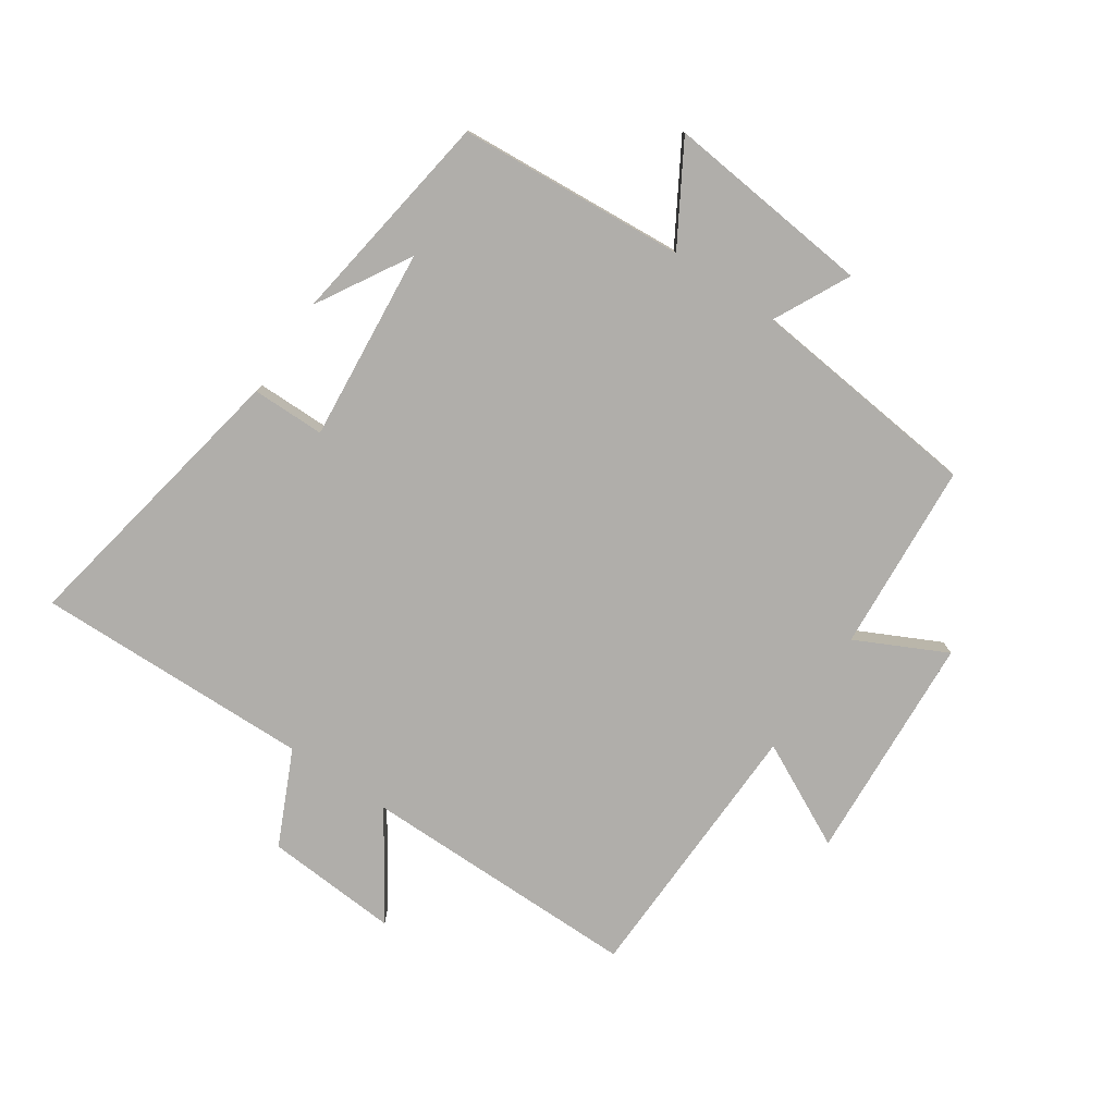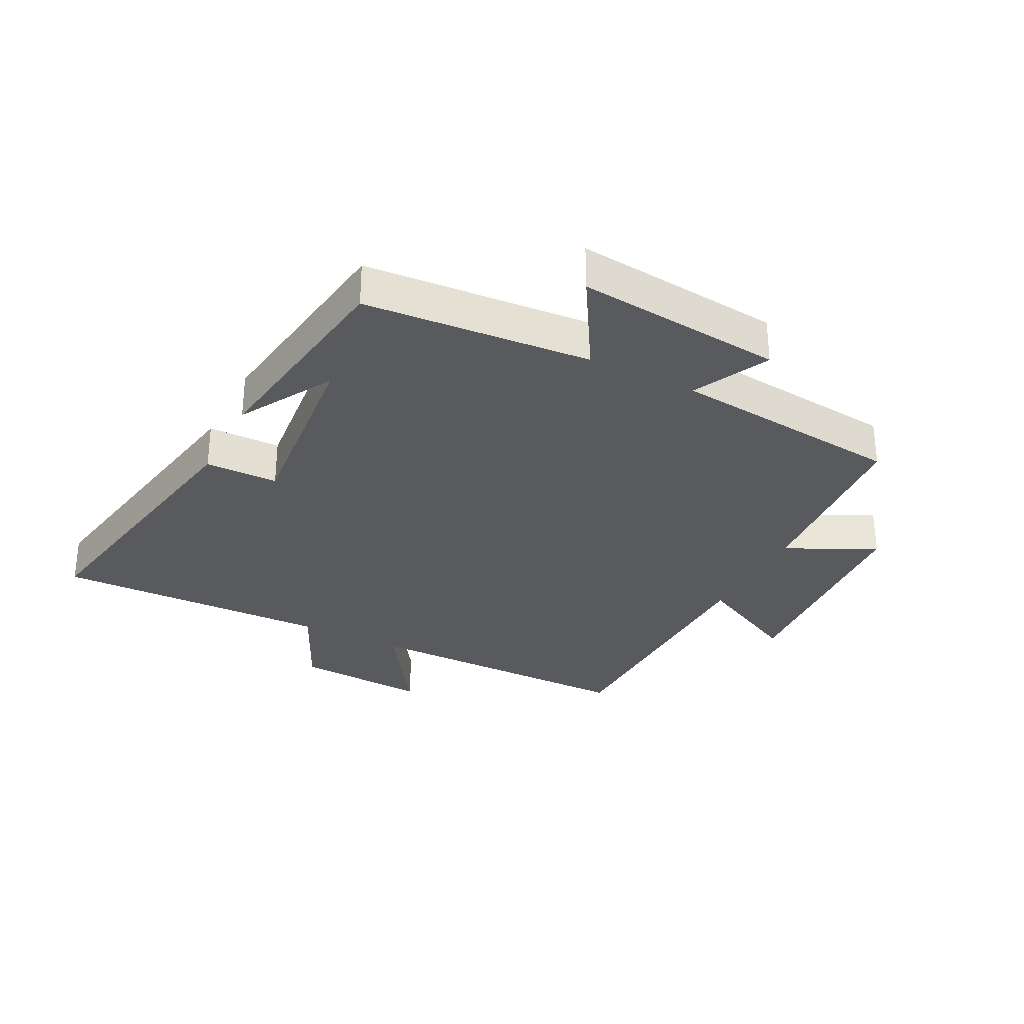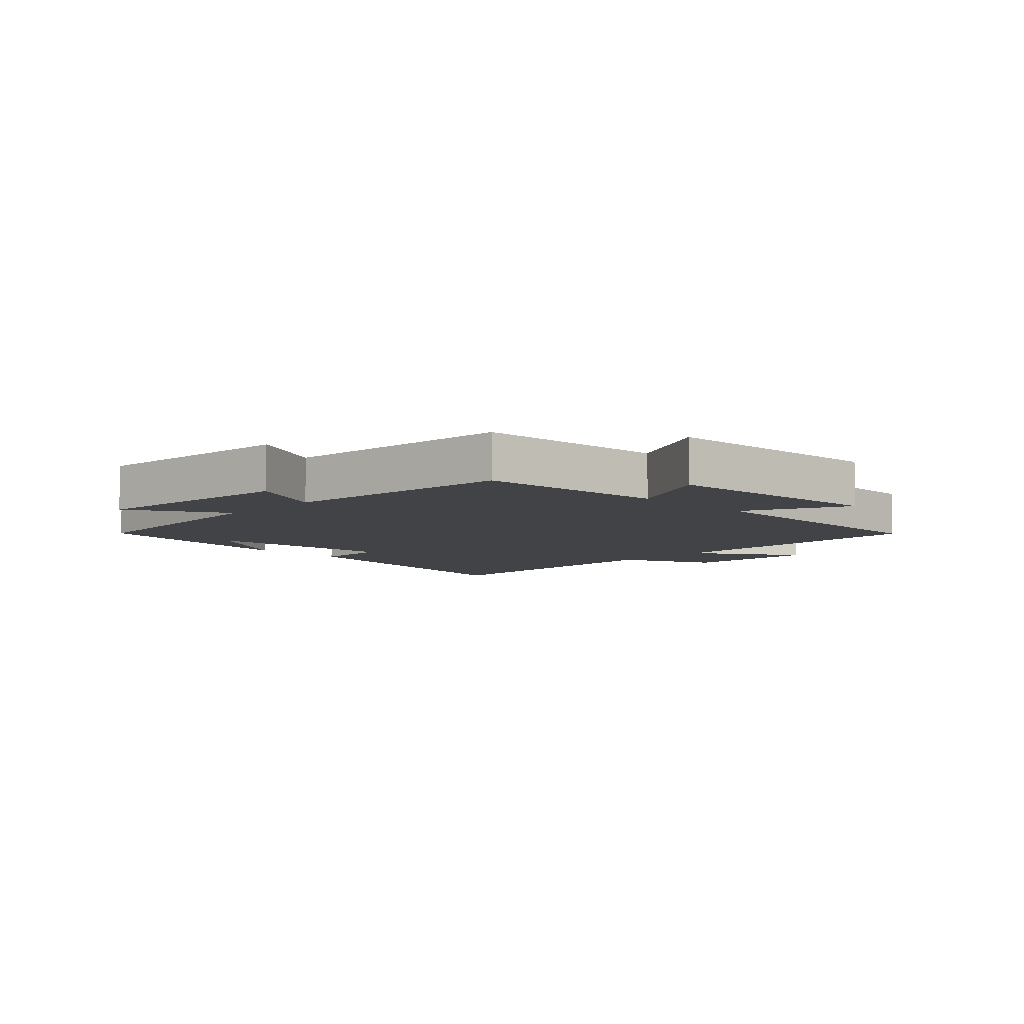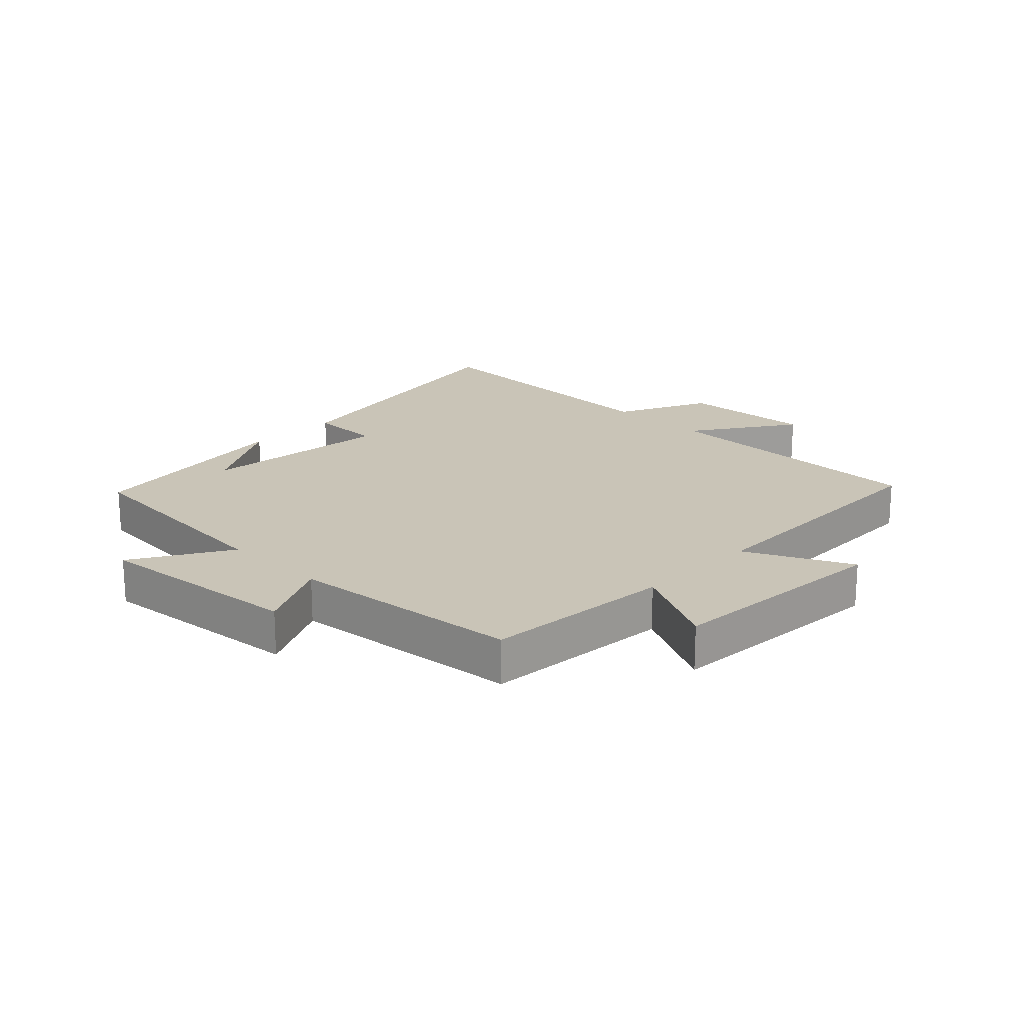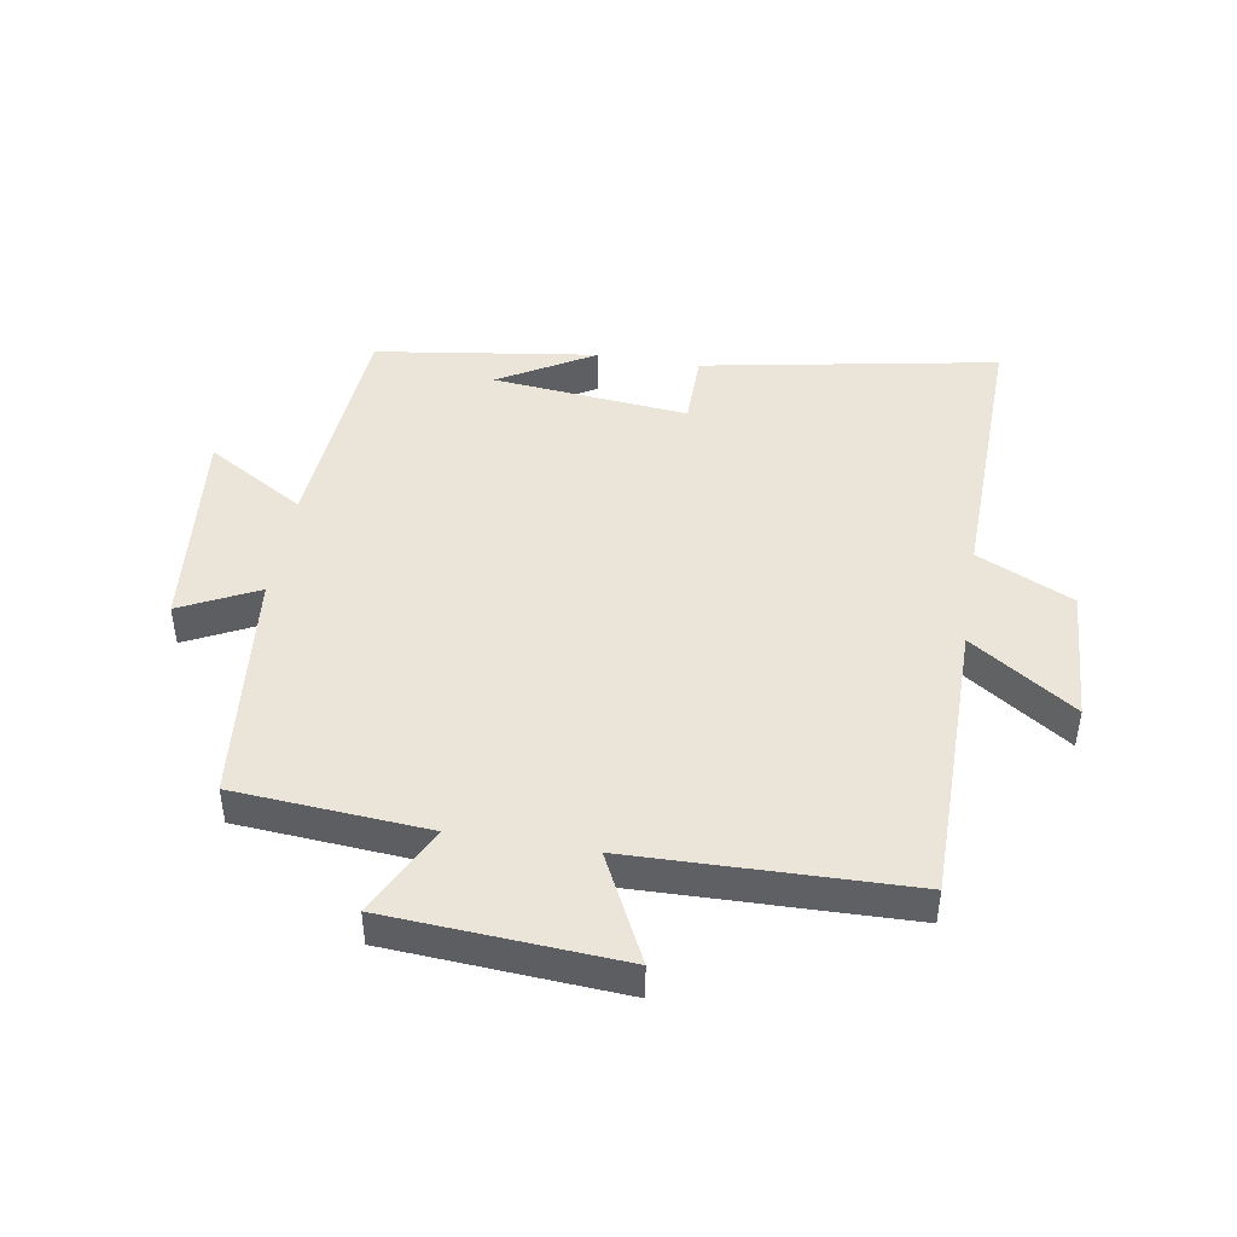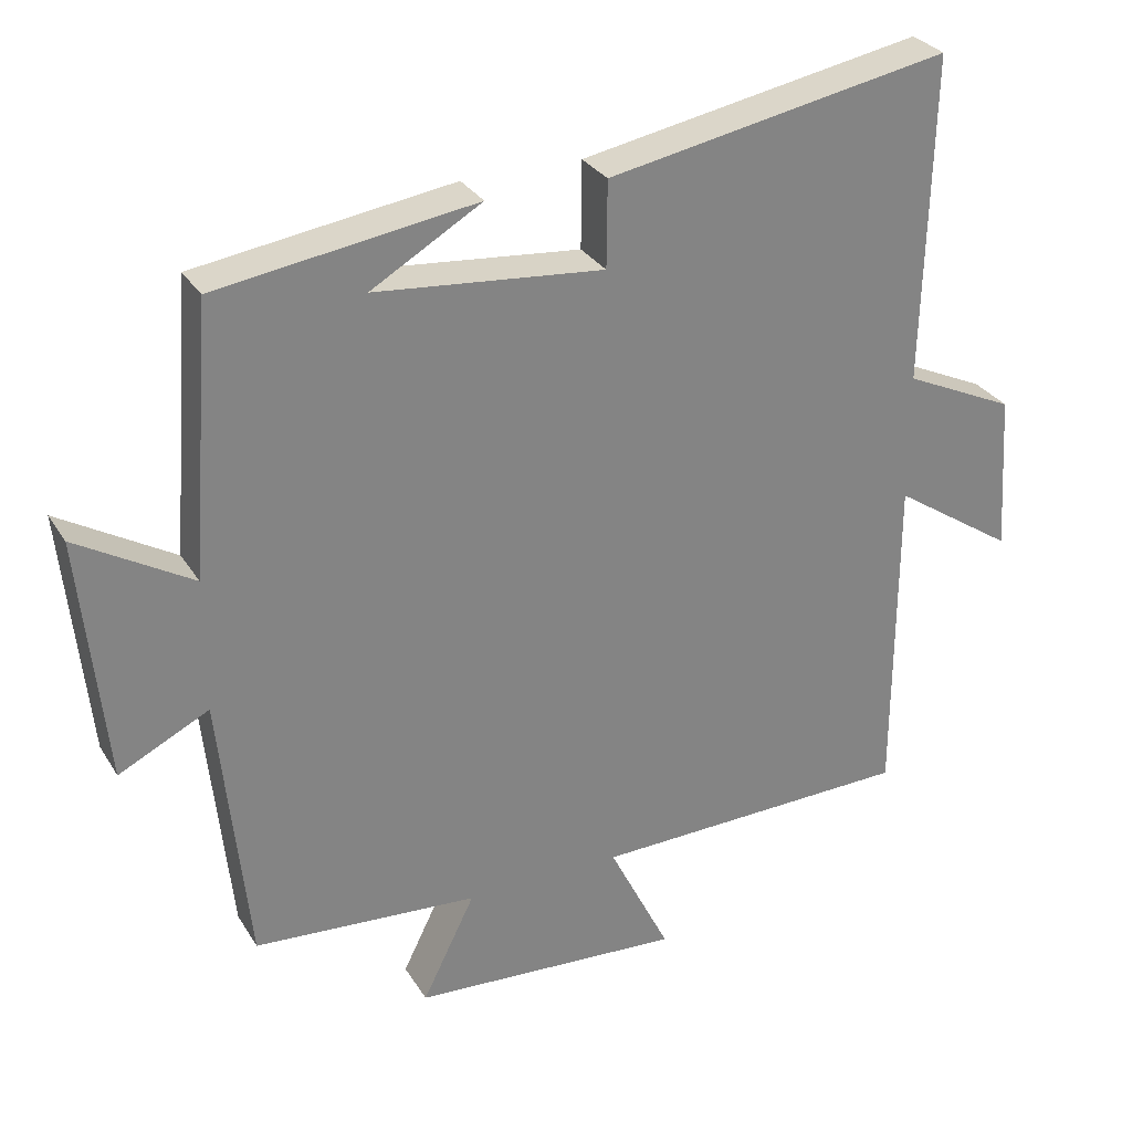
<metadata>
{"format":"obj","ext":"obj","renderer":"f3d","projection":"perspective","resolution":1024,"background":"white","views":[{"elev":-77.9,"azim":55.8,"up":"+Y"},{"elev":-31.1,"azim":63.1,"up":"+Y"},{"elev":-7.2,"azim":135.7,"up":"+Y"},{"elev":19.9,"azim":134.5,"up":"+Y"},{"elev":45.4,"azim":-170.5,"up":"+Y"},{"elev":29.6,"azim":154.0,"up":"+Z"}]}
</metadata>
<code>
v -0.511 0.07 0.586
v -0.043 0.07 0.5
v -0.042 0.07 0.382
v 0.27 0.07 0.412
v 0.119 0.07 0.5
v 0.472 0.07 0.449
v 0.5 0.07 0.081
v 0.657 0.07 0.174
v 0.623 0.07 -0.162
v 0.5 0.07 -0.101
v 0.461 0.07 -0.477
v 0.154 0.07 -0.5
v 0.226 0.07 -0.645
v -0.144 0.07 -0.669
v -0.06 0.07 -0.5
v -0.499 0.07 -0.489
v -0.5 0.07 -0.037
v -0.666 0.07 -0.148
v -0.652 0.07 0.068
v -0.5 0.07 0.139
v -0.511 0 0.586
v -0.043 0 0.5
v -0.042 0 0.382
v 0.27 0 0.412
v 0.119 0 0.5
v 0.472 0 0.449
v 0.5 0 0.081
v 0.657 0 0.174
v 0.623 0 -0.162
v 0.5 0 -0.101
v 0.461 0 -0.477
v 0.154 0 -0.5
v 0.226 0 -0.645
v -0.144 0 -0.669
v -0.06 0 -0.5
v -0.499 0 -0.489
v -0.5 0 -0.037
v -0.666 0 -0.148
v -0.652 0 0.068
v -0.5 0 0.139
f 17 18 19 20
f 15 16 17 20
f 1 2 3
f 20 1 3
f 15 20 3
f 12 13 14 15
f 15 3 4
f 12 15 4
f 11 12 4
f 10 11 4
f 7 8 9 10
f 7 10 4
f 6 7 4
f 4 5 6
f 40 39 38 37
f 40 37 36 35
f 23 22 21
f 23 21 40
f 23 40 35
f 35 34 33 32
f 24 23 35
f 24 35 32
f 24 32 31
f 24 31 30
f 30 29 28 27
f 24 30 27
f 24 27 26
f 26 25 24
f 1 21 22 2
f 2 22 23 3
f 3 23 24 4
f 4 24 25 5
f 5 25 26 6
f 6 26 27 7
f 7 27 28 8
f 8 28 29 9
f 9 29 30 10
f 10 30 31 11
f 11 31 32 12
f 12 32 33 13
f 13 33 34 14
f 14 34 35 15
f 15 35 36 16
f 16 36 37 17
f 17 37 38 18
f 18 38 39 19
f 19 39 40 20
f 20 40 21 1

</code>
